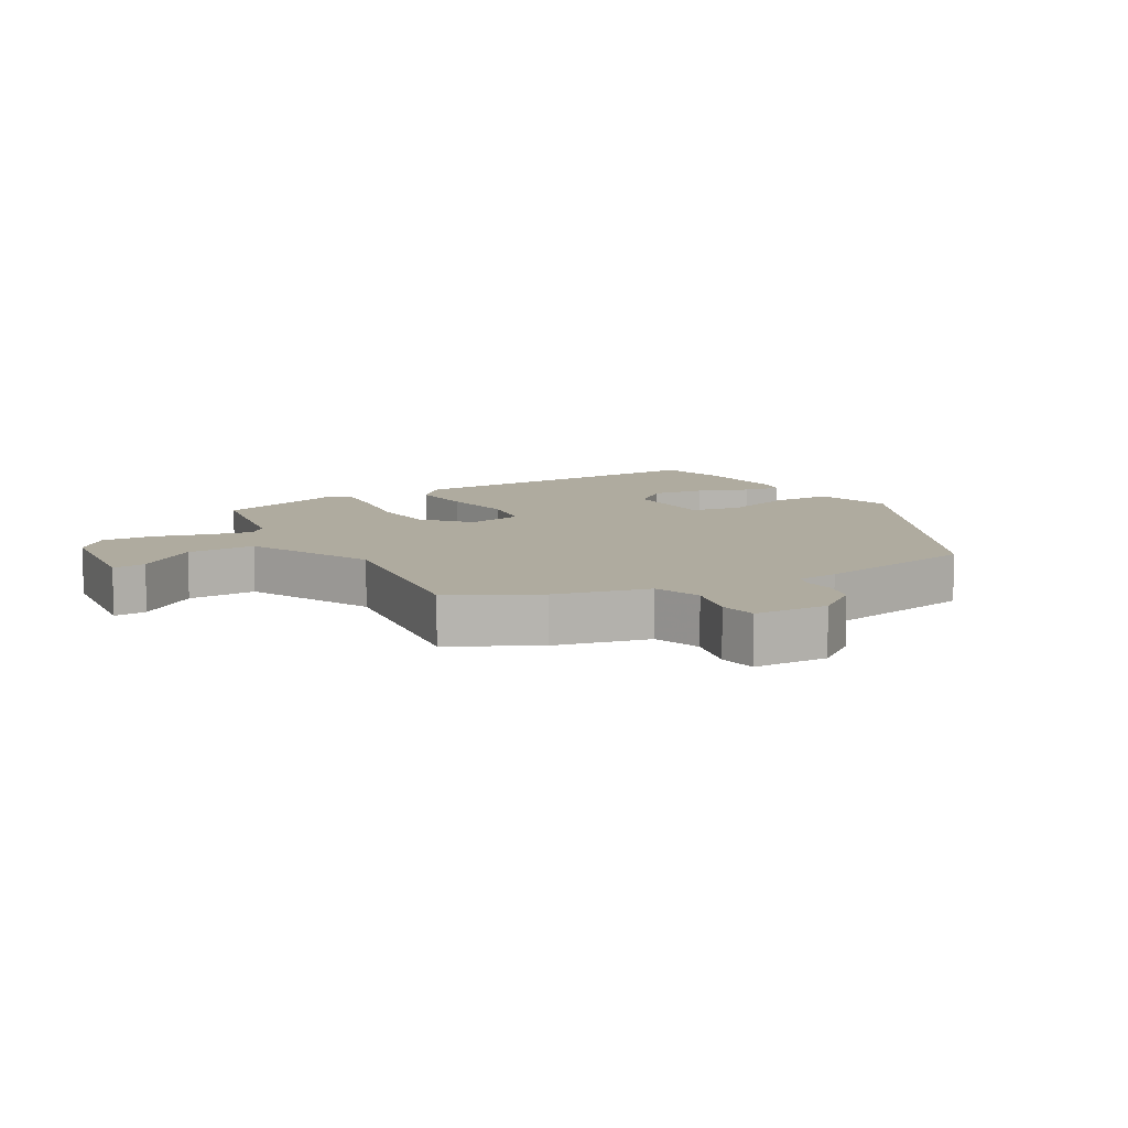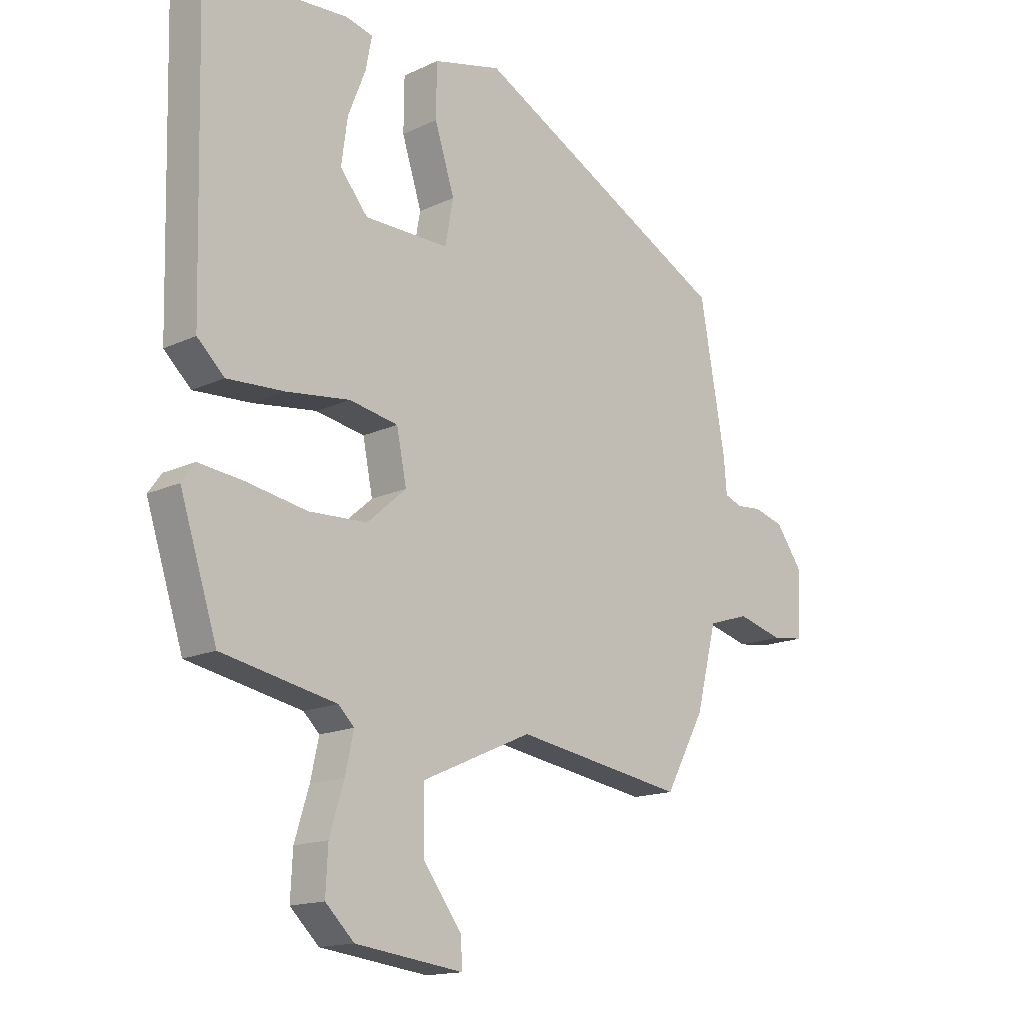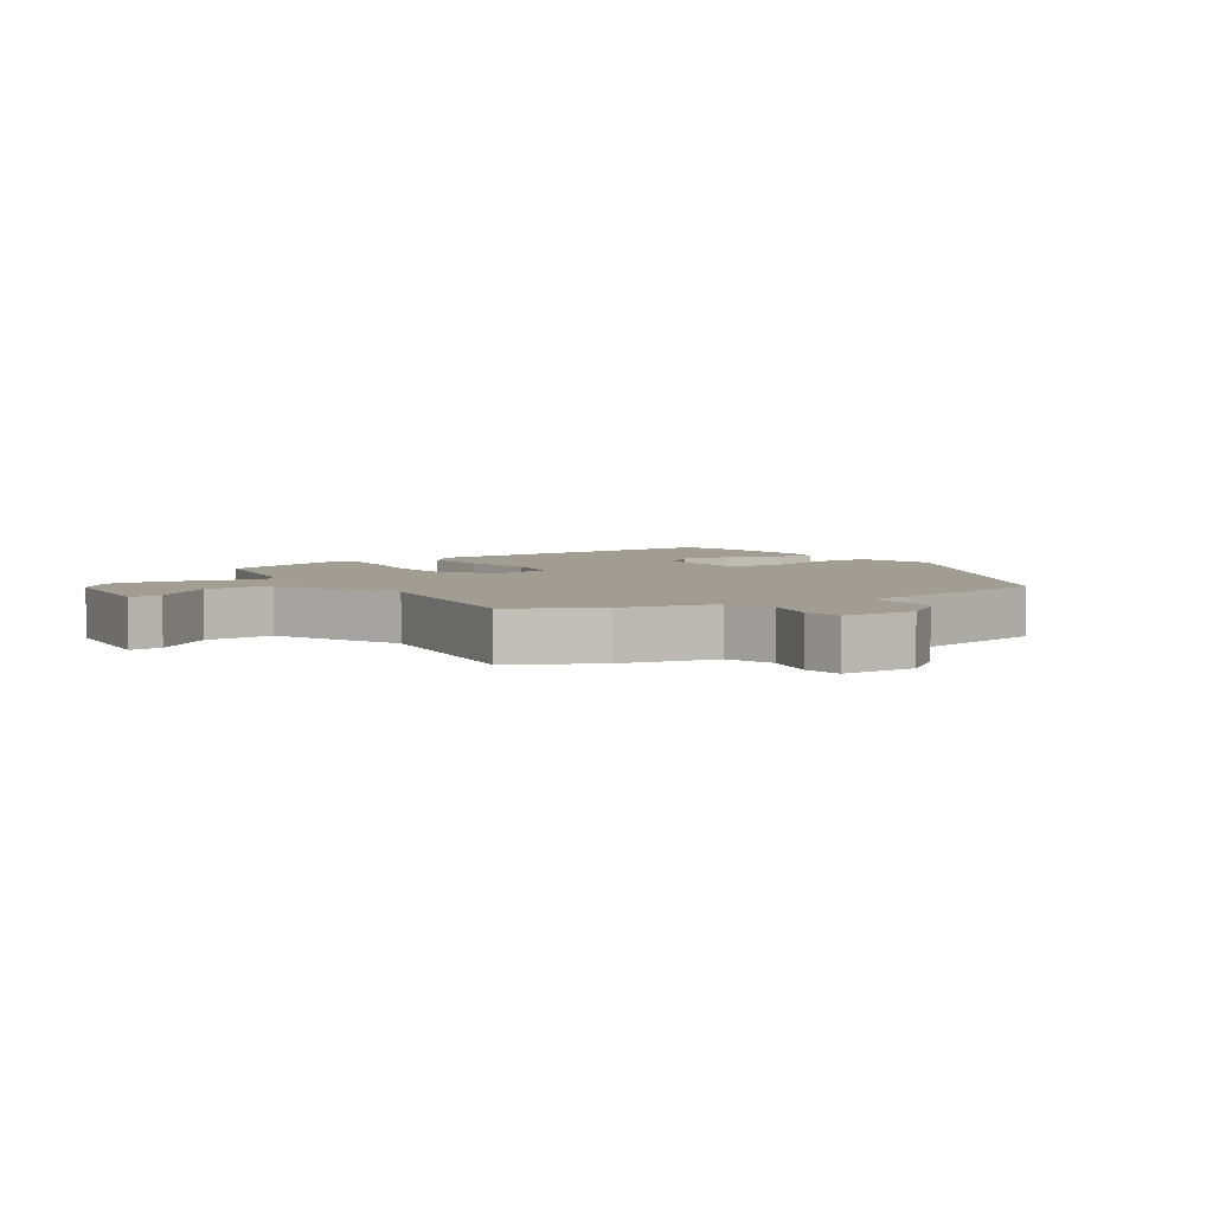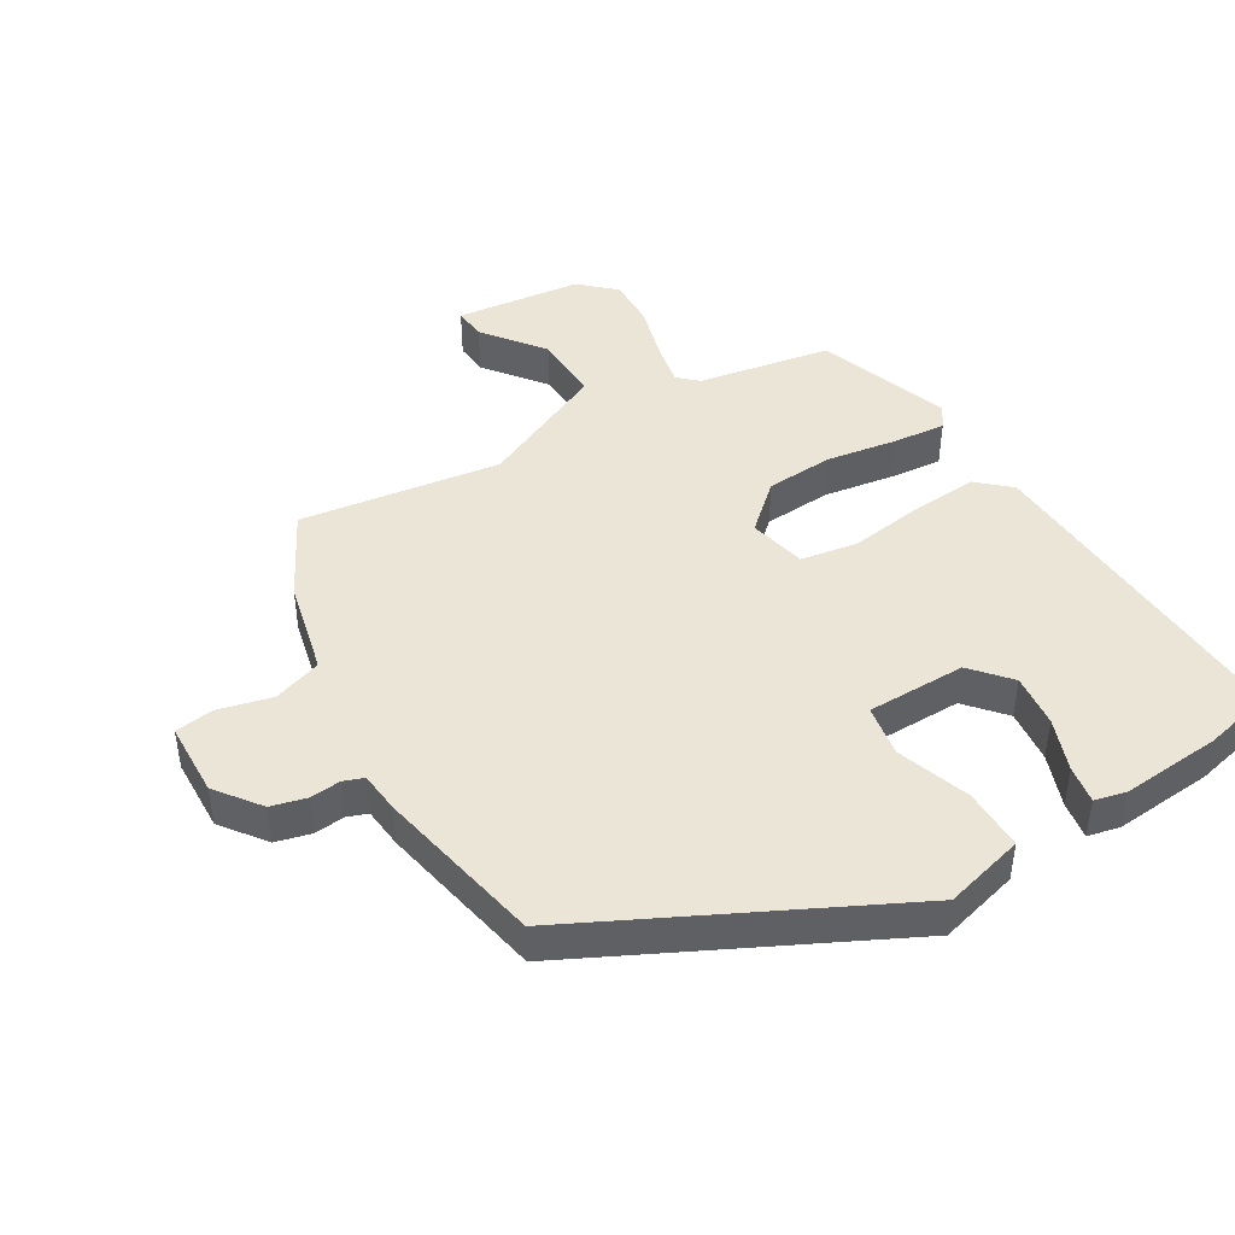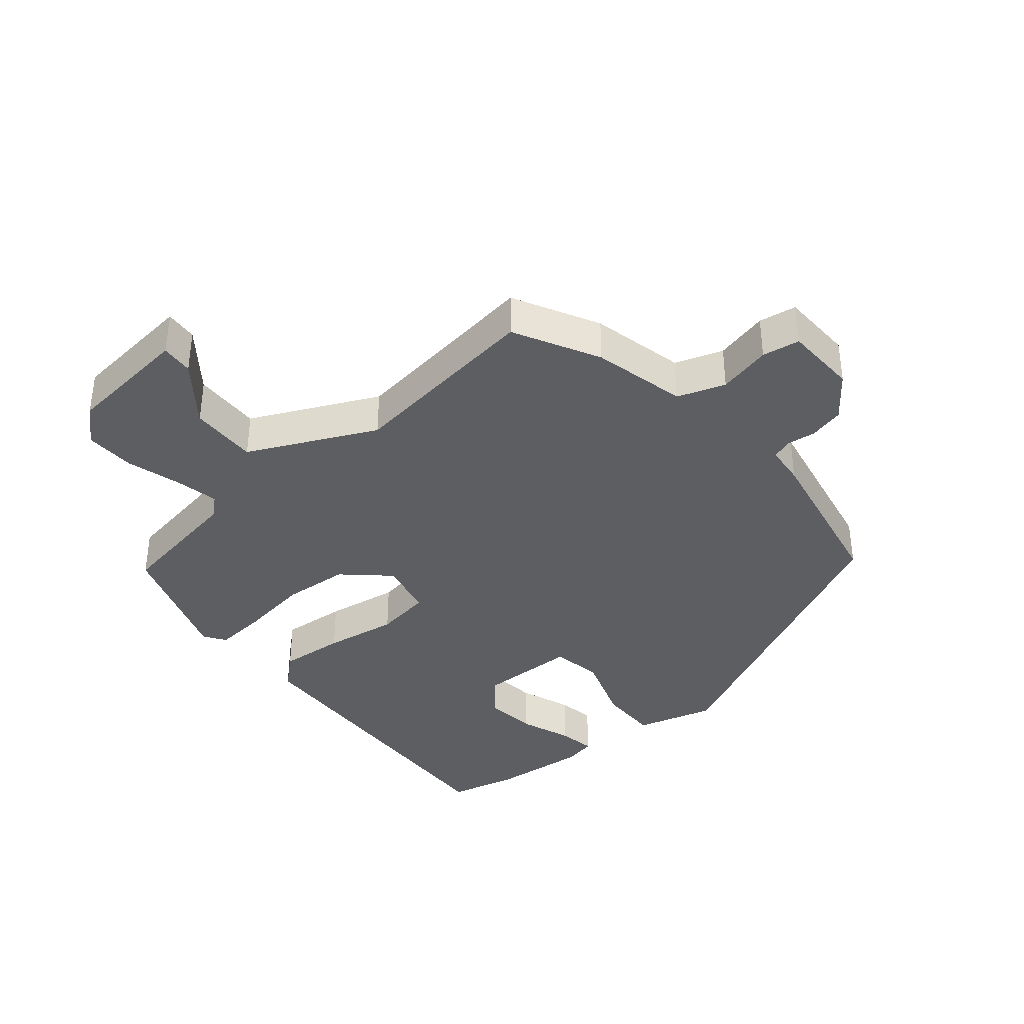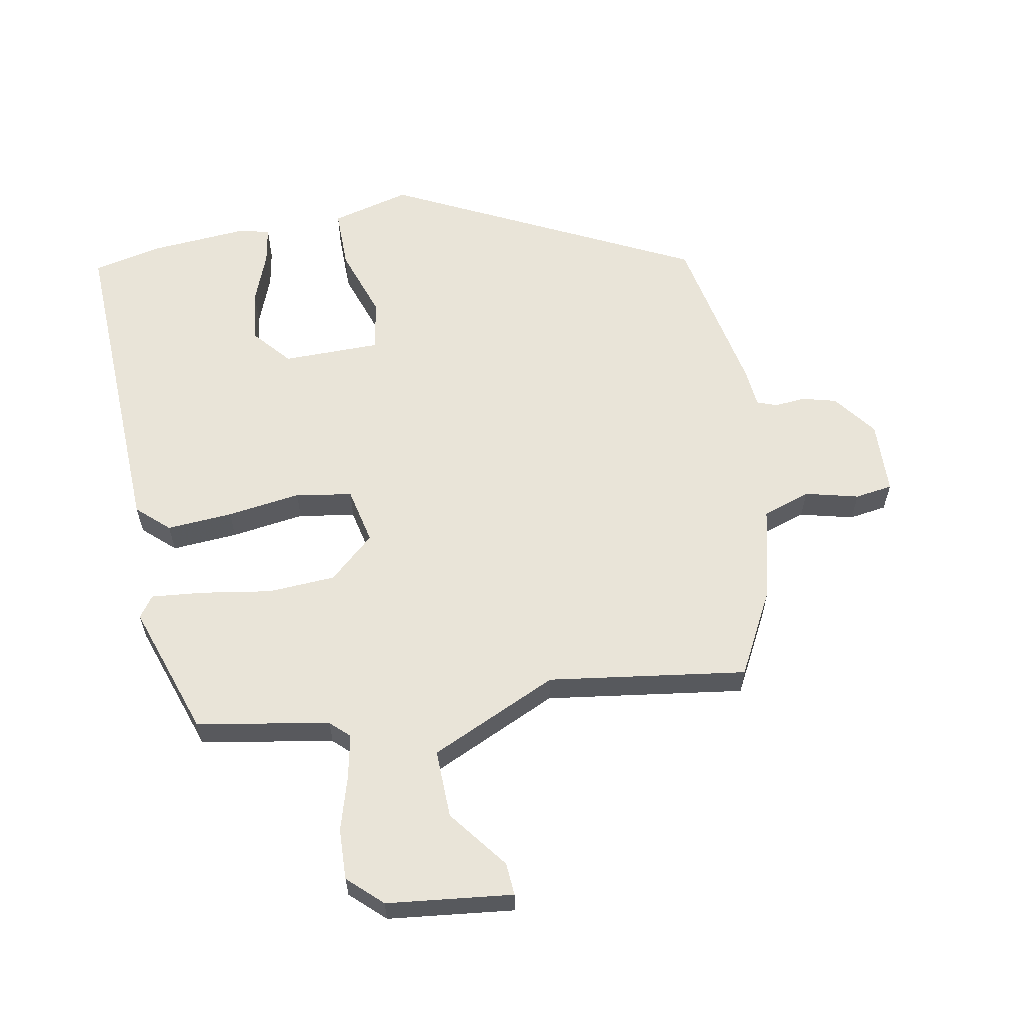
<metadata>
{"format":"obj","ext":"obj","renderer":"f3d","projection":"perspective","resolution":1024,"background":"white","views":[{"elev":9.6,"azim":-121.2,"up":"+Y"},{"elev":-15.5,"azim":134.6,"up":"+Z"},{"elev":4.6,"azim":-124.9,"up":"+Y"},{"elev":44.3,"azim":-31.9,"up":"+Y"},{"elev":-37.5,"azim":-141.4,"up":"+Y"},{"elev":60.0,"azim":168.7,"up":"+Y"}]}
</metadata>
<code>
v -0.396 0.07 -0.51
v -0.468 0.07 -0.379
v -0.505 0.07 -0.233
v -0.58 0.07 -0.209
v -0.663 0.07 -0.231
v -0.722 0.07 -0.223
v -0.728 0.07 -0.108
v -0.678 0.07 -0.039
v -0.624 0.07 -0.024
v -0.577 0.07 -0.028
v -0.546 0.07 -0.016
v -0.541 0.07 0.047
v -0.495 0.07 0.305
v -0.024 0.07 0.549
v 0.1 0.07 0.518
v 0.101 0.07 0.423
v 0.065 0.07 0.311
v 0.08 0.07 0.231
v 0.233 0.07 0.232
v 0.283 0.07 0.292
v 0.272 0.07 0.374
v 0.24 0.07 0.455
v 0.229 0.07 0.513
v 0.278 0.07 0.525
v 0.431 0.07 0.515
v 0.538 0.07 0.492
v 0.525 0.07 -0.019
v 0.476 0.07 -0.065
v 0.373 0.07 -0.059
v 0.258 0.07 -0.044
v 0.17 0.07 -0.06
v 0.152 0.07 -0.149
v 0.223 0.07 -0.211
v 0.328 0.07 -0.216
v 0.437 0.07 -0.197
v 0.518 0.07 -0.188
v 0.542 0.07 -0.221
v 0.475 0.07 -0.428
v 0.269 0.07 -0.468
v 0.24 0.07 -0.496
v 0.255 0.07 -0.564
v 0.281 0.07 -0.649
v 0.285 0.07 -0.728
v 0.233 0.07 -0.778
v 0.038 0.07 -0.803
v 0.041 0.07 -0.752
v 0.111 0.07 -0.658
v 0.112 0.07 -0.551
v -0.088 0.07 -0.462
v -0.396 0 -0.51
v -0.468 0 -0.379
v -0.505 0 -0.233
v -0.58 0 -0.209
v -0.663 0 -0.231
v -0.722 0 -0.223
v -0.728 0 -0.108
v -0.678 0 -0.039
v -0.624 0 -0.024
v -0.577 0 -0.028
v -0.546 0 -0.016
v -0.541 0 0.047
v -0.495 0 0.305
v -0.024 0 0.549
v 0.1 0 0.518
v 0.101 0 0.423
v 0.065 0 0.311
v 0.08 0 0.231
v 0.233 0 0.232
v 0.283 0 0.292
v 0.272 0 0.374
v 0.24 0 0.455
v 0.229 0 0.513
v 0.278 0 0.525
v 0.431 0 0.515
v 0.538 0 0.492
v 0.525 0 -0.019
v 0.476 0 -0.065
v 0.373 0 -0.059
v 0.258 0 -0.044
v 0.17 0 -0.06
v 0.152 0 -0.149
v 0.223 0 -0.211
v 0.328 0 -0.216
v 0.437 0 -0.197
v 0.518 0 -0.188
v 0.542 0 -0.221
v 0.475 0 -0.428
v 0.269 0 -0.468
v 0.24 0 -0.496
v 0.255 0 -0.564
v 0.281 0 -0.649
v 0.285 0 -0.728
v 0.233 0 -0.778
v 0.038 0 -0.803
v 0.041 0 -0.752
v 0.111 0 -0.658
v 0.112 0 -0.551
v -0.088 0 -0.462
f 45 46 47
f 44 45 47
f 43 44 47
f 42 43 47
f 41 42 47
f 40 41 47 48
f 39 40 48 49
f 38 39 49
f 37 38 49
f 36 37 49
f 35 36 49
f 34 35 49
f 28 29 30
f 27 28 30
f 26 27 30
f 25 26 30
f 25 30 31
f 23 24 25
f 22 23 25
f 21 22 25
f 20 21 25
f 20 25 31
f 19 20 31
f 18 19 31
f 15 16 17
f 14 15 17
f 13 14 17
f 12 13 17
f 11 12 17
f 11 17 18
f 8 9 10
f 7 8 10
f 6 7 10
f 5 6 10
f 4 5 10
f 3 4 10 11
f 1 2 3
f 49 1 3
f 34 49 3
f 33 34 3
f 18 31 32
f 11 18 32
f 3 11 32
f 3 32 33
f 96 95 94
f 96 94 93
f 96 93 92
f 96 92 91
f 96 91 90
f 97 96 90 89
f 98 97 89 88
f 98 88 87
f 98 87 86
f 98 86 85
f 98 85 84
f 98 84 83
f 79 78 77
f 79 77 76
f 79 76 75
f 79 75 74
f 80 79 74
f 74 73 72
f 74 72 71
f 74 71 70
f 74 70 69
f 80 74 69
f 80 69 68
f 80 68 67
f 66 65 64
f 66 64 63
f 66 63 62
f 66 62 61
f 66 61 60
f 67 66 60
f 59 58 57
f 59 57 56
f 59 56 55
f 59 55 54
f 59 54 53
f 60 59 53 52
f 52 51 50
f 52 50 98
f 52 98 83
f 52 83 82
f 81 80 67
f 81 67 60
f 81 60 52
f 82 81 52
f 1 50 51 2
f 2 51 52 3
f 3 52 53 4
f 4 53 54 5
f 5 54 55 6
f 6 55 56 7
f 7 56 57 8
f 8 57 58 9
f 9 58 59 10
f 10 59 60 11
f 11 60 61 12
f 12 61 62 13
f 13 62 63 14
f 14 63 64 15
f 15 64 65 16
f 16 65 66 17
f 17 66 67 18
f 18 67 68 19
f 19 68 69 20
f 20 69 70 21
f 21 70 71 22
f 22 71 72 23
f 23 72 73 24
f 24 73 74 25
f 25 74 75 26
f 26 75 76 27
f 27 76 77 28
f 28 77 78 29
f 29 78 79 30
f 30 79 80 31
f 31 80 81 32
f 32 81 82 33
f 33 82 83 34
f 34 83 84 35
f 35 84 85 36
f 36 85 86 37
f 37 86 87 38
f 38 87 88 39
f 39 88 89 40
f 40 89 90 41
f 41 90 91 42
f 42 91 92 43
f 43 92 93 44
f 44 93 94 45
f 45 94 95 46
f 46 95 96 47
f 47 96 97 48
f 48 97 98 49
f 49 98 50 1

</code>
